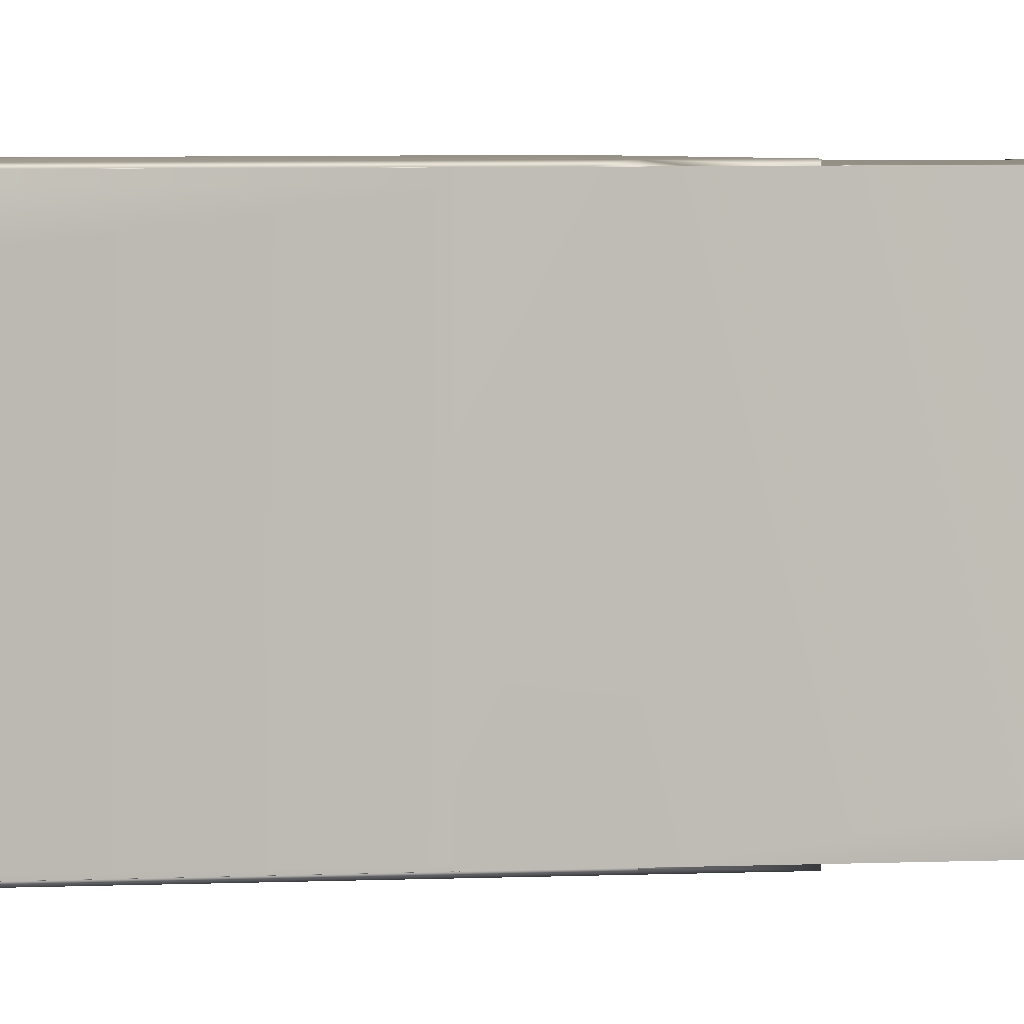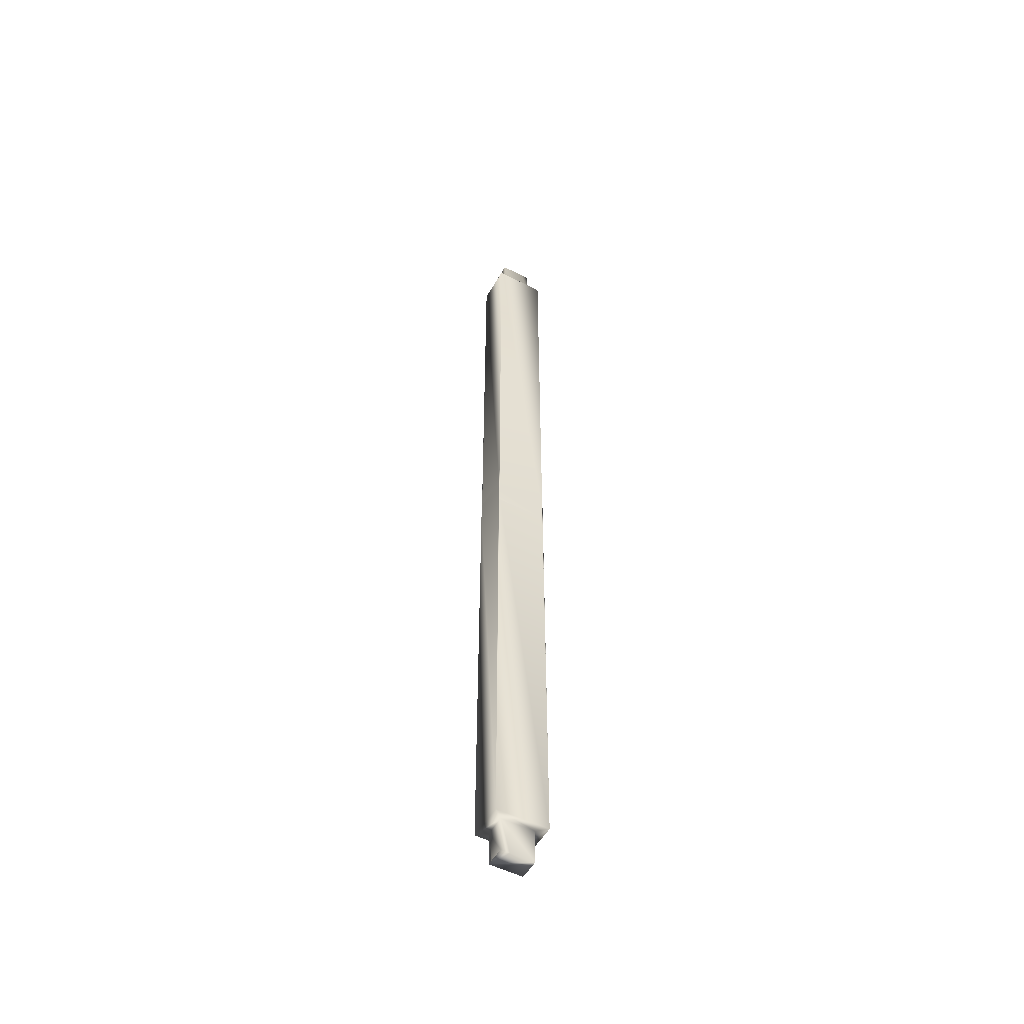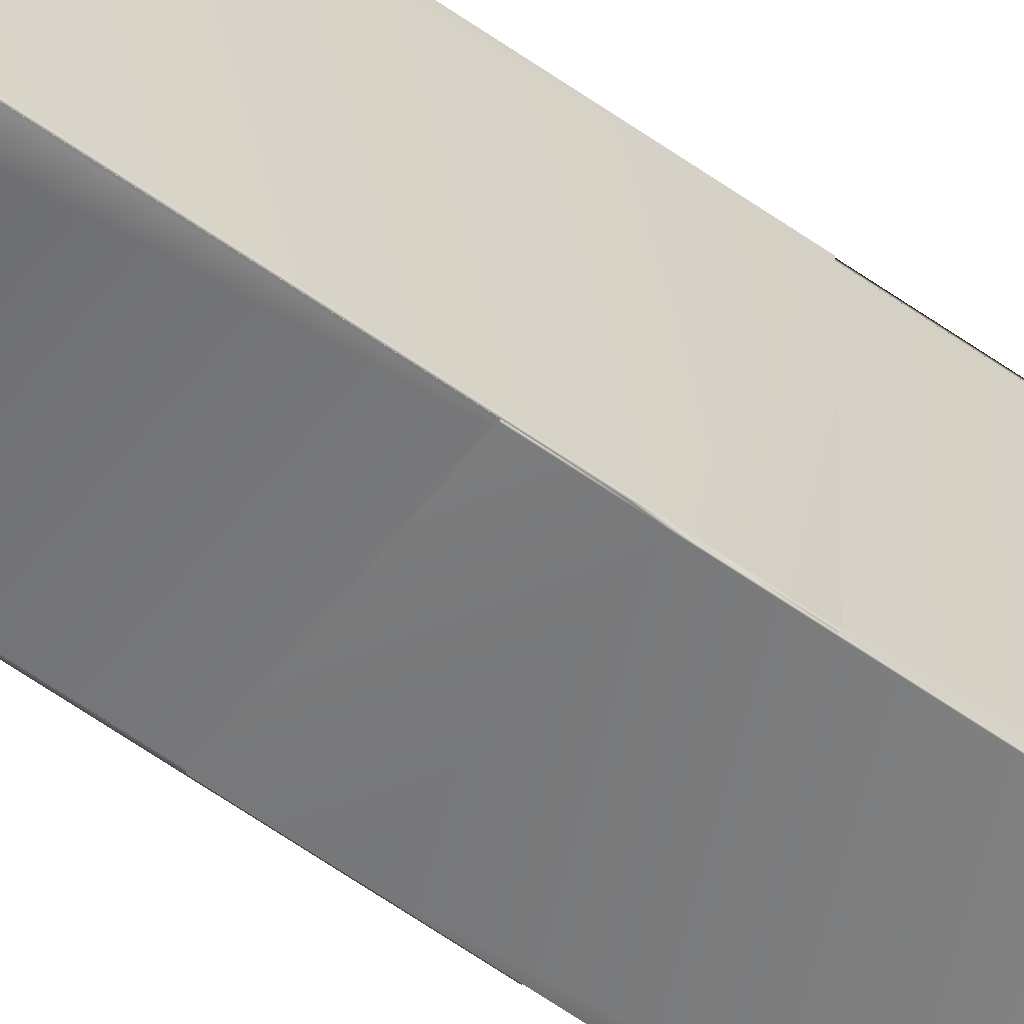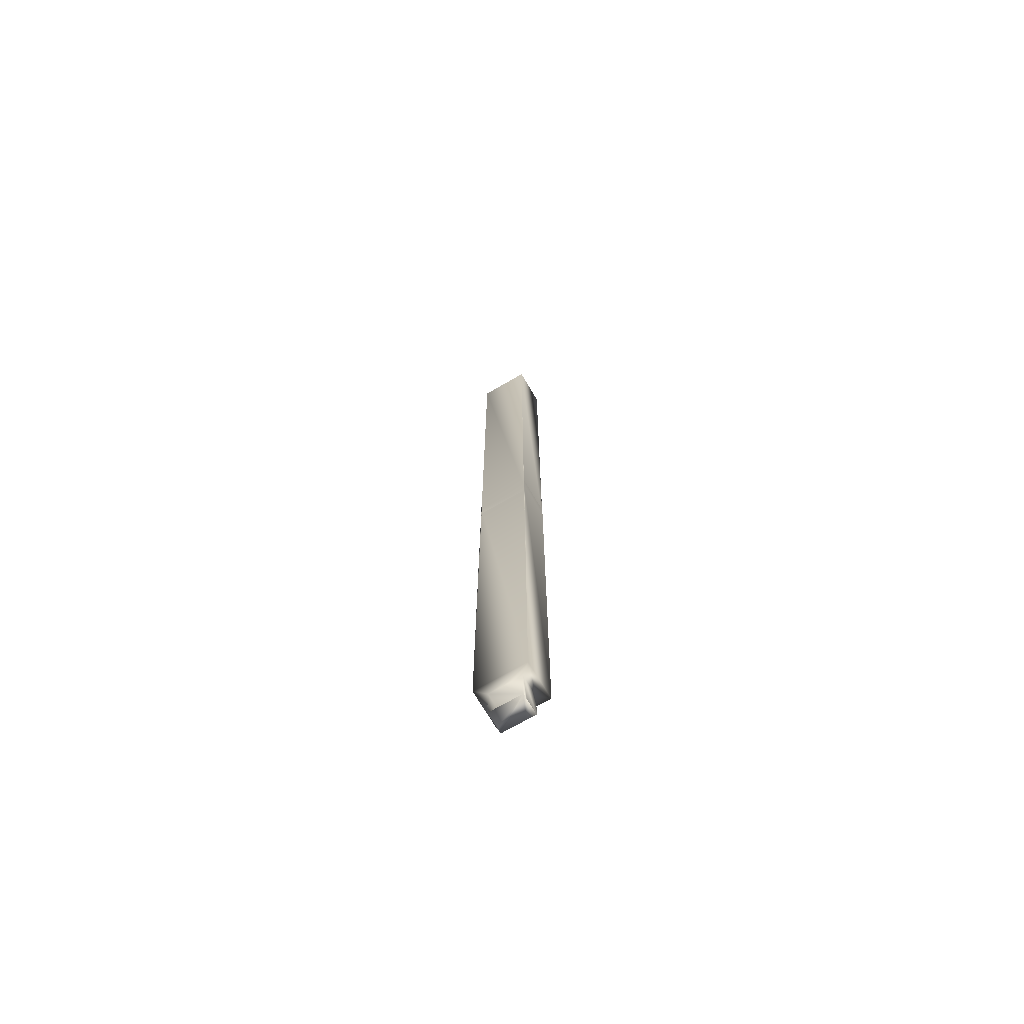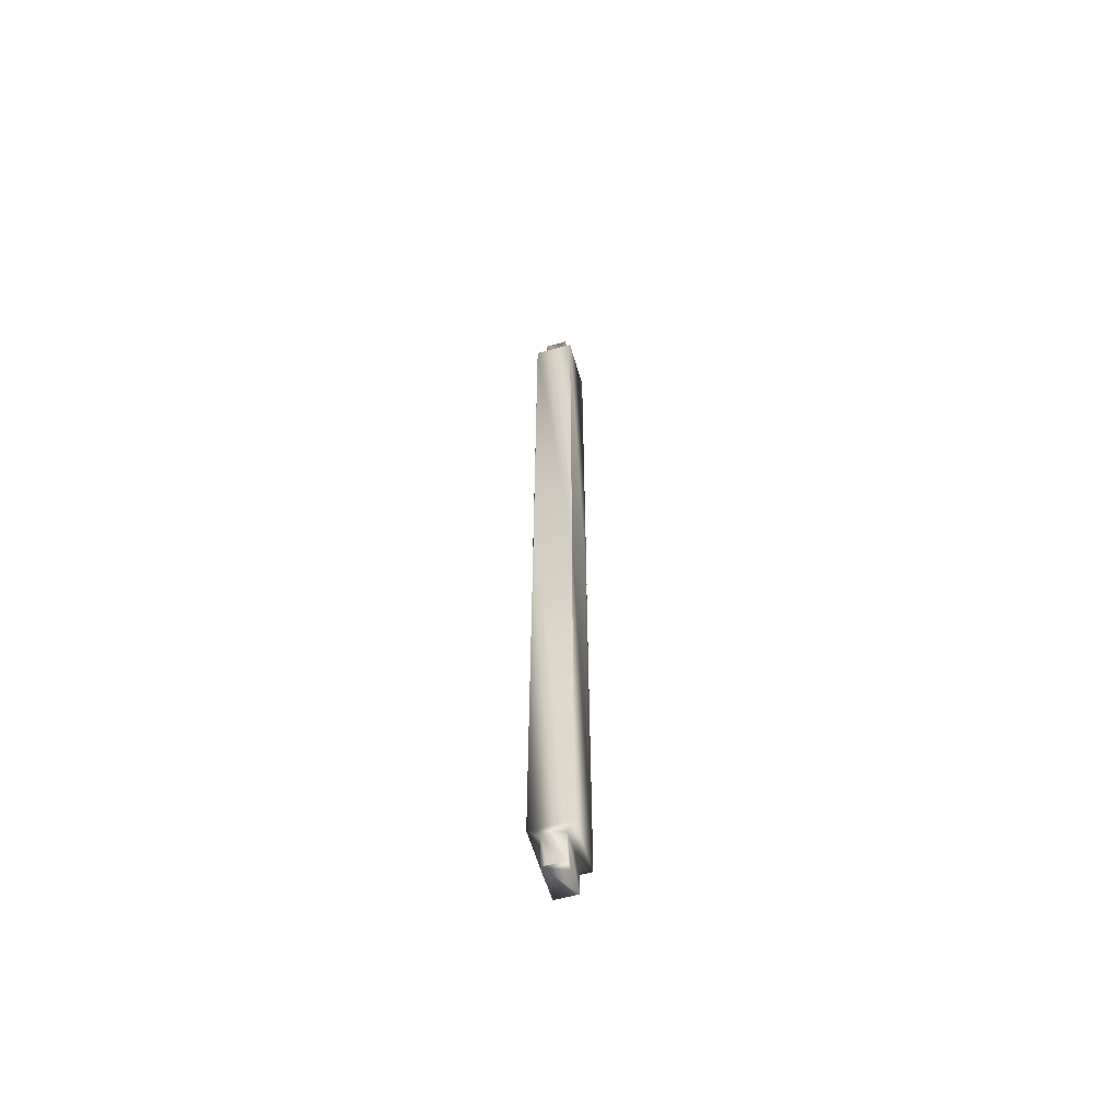
<metadata>
{"format":"obj","ext":"obj","renderer":"f3d","projection":"perspective","resolution":1024,"background":"white","views":[{"elev":1.3,"azim":61.1,"up":"+Z"},{"elev":-51.8,"azim":61.1,"up":"+Y"},{"elev":-57.3,"azim":-126.9,"up":"+Z"},{"elev":-70.3,"azim":-59.7,"up":"+Y"},{"elev":-59.8,"azim":16.1,"up":"+Y"}]}
</metadata>
<code>
v 2.273 -1.809 -2.997
v 2.273 -1.809 2.997
v 2.227 -1.809 -2.938
v 2.227 -1.809 -2.997
v 2.273 0 2.997
v 2.227 -1.809 2.845
v 2.227 -0.01791 -2.997
v 2.227 -51.74 -3.058
v 2.273 0 -2.997
v 2.227 -1.791 2.997
v 2.227 -1.809 2.997
v 2.273 51.74 2.997
v 2.227 -0.5159 2.997
v 2.227 -51.74 3.058
v 2.227 -0.003618 -2.997
v 2.227 0.5123 2.997
v 2.273 51.74 -2.997
v 2.227 -0.003618 2.997
v 1.237 -51.74 -1.946
v 2.227 -0.003618 -3.058
v 2.227 0 -2.997
v 2.227 0 2.997
v 2.227 1.787 2.997
v 1.263 51.74 -1.907
v 2.227 -0.003618 3.058
v -1.237 -51.74 -1.946
v 1.237 -51.74 1.946
v -2.227 -51.74 -3.058
v 2.227 1.805 2.997
v -2.273 51.74 -2.997
v 1.263 51.74 1.907
v 2.227 0.01429 -2.997
v -2.227 -0.003618 3.058
v -1.237 -55.75 -1.946
v 0.5519 -55.75 -1.946
v -2.227 -51.74 3.058
v 1.237 -55.75 -1.946
v 1.237 -55.75 0.8679
v -2.227 -0.003618 -3.058
v 2.227 1.805 3.058
v 2.183 1.805 2.997
v -2.114 1.805 -2.997
v -1.263 51.74 -1.907
v 1.263 55.75 1.907
v 1.263 55.75 -0.8497
v -1.263 51.74 1.907
v 2.227 1.805 -2.997
v -2.227 1.805 3.058
v -1.237 -55.75 -0.8679
v -1.237 -51.74 1.946
v 1.237 -55.75 1.946
v -2.227 -0.5159 -2.997
v 2.227 1.805 -3.058
v 2.114 1.805 2.997
v -2.183 1.805 -2.997
v 1.263 55.75 -1.907
v -0.5624 55.75 -1.907
v -2.273 51.74 2.997
v -1.263 55.75 -1.907
v -1.263 55.75 0.8497
v -1.263 55.75 1.907
v 0.5624 55.75 1.907
v -2.227 0.01429 2.997
v -2.227 -0.003618 2.997
v -1.237 -55.75 1.946
v -2.227 -1.809 -2.845
v -0.5519 -55.75 1.946
v -2.227 -0.003618 -2.997
v -2.227 -1.791 -2.997
v -2.227 1.805 -3.058
v -2.227 1.805 -2.997
v -2.273 0 2.997
v -2.227 0 2.997
v -2.227 1.805 2.997
v -2.227 -0.01791 2.997
v -2.227 -1.809 2.938
v -2.227 -1.809 -2.997
v -2.273 0 -2.997
v -2.227 0 -2.997
v -2.227 1.787 -2.997
v -2.227 -1.809 2.997
v -2.273 -1.809 -2.997
v -2.227 0.5123 -2.997
v -2.273 -1.809 2.997
g mmGroup0
f 1 2 3
f 1 3 4
f 1 5 2
f 2 6 3
f 7 1 4
f 4 3 8
f 9 5 1
f 2 5 10
f 11 6 2
f 3 6 8
f 7 4 8
f 9 1 7
f 5 9 12
f 2 10 11
f 10 5 13
f 11 14 6
f 8 6 14
f 15 7 8
f 9 7 15
f 5 12 16
f 12 9 17
f 10 14 11
f 13 14 10
f 5 18 13
f 8 14 19
f 20 15 8
f 21 9 15
f 22 5 16
f 16 12 23
f 17 24 12
f 9 21 17
f 25 14 13
f 22 18 5
f 18 25 13
f 26 8 19
f 14 27 19
f 28 20 8
f 15 20 21
f 25 22 16
f 23 25 16
f 23 12 29
f 17 30 24
f 24 31 12
f 21 32 17
f 25 33 14
f 18 22 25
f 28 8 26
f 14 36 27
f 39 20 28
f 20 32 21
f 40 25 23
f 40 23 29
f 29 12 41
f 17 42 30
f 24 30 43
f 31 46 12
f 32 47 17
f 33 25 48
f 14 33 36
f 49 26 34
f 35 19 37
f 28 26 36
f 50 27 36
f 38 27 51
f 39 28 52
f 20 39 53
f 20 53 32
f 48 25 40
f 41 40 29
f 41 12 54
f 47 42 17
f 55 30 42
f 30 58 43
f 62 31 44
f 45 24 56
f 58 12 46
f 32 53 47
f 33 48 63
f 33 64 36
f 36 66 28
f 26 50 36
f 68 39 52
f 52 28 69
f 53 39 70
f 40 41 48
f 41 54 48
f 58 54 12
f 42 47 53
f 55 42 53
f 71 30 55
f 57 43 59
f 30 72 58
f 58 46 43
f 60 46 61
f 33 63 73
f 63 48 74
f 64 33 73
f 64 75 36
f 67 50 65
f 76 66 36
f 77 28 66
f 78 68 52
f 68 79 39
f 69 78 52
f 69 28 77
f 70 55 53
f 70 39 80
f 48 54 74
f 74 54 58
f 55 70 71
f 80 30 71
f 78 72 30
f 72 73 58
f 73 63 58
f 63 74 58
f 73 72 64
f 72 75 64
f 75 81 36
f 81 76 36
f 76 82 66
f 77 66 82
f 79 68 78
f 39 79 83
f 82 78 69
f 82 69 77
f 70 80 71
f 80 39 83
f 83 30 80
f 78 30 83
f 72 78 84
f 72 84 75
f 75 84 81
f 81 84 76
f 84 82 76
f 79 78 83
f 84 78 82
f 34 26 19
f 34 19 35
f 37 19 27
f 37 27 38
f 44 31 24
f 44 24 45
f 56 24 43
f 56 43 57
f 59 60 61
f 59 61 62
f 59 62 44
f 59 44 45
f 59 45 56
f 59 56 57
f 61 46 31
f 61 31 62
f 65 50 26
f 65 26 49
f 51 27 50
f 51 50 67
f 59 43 46
f 59 46 60
f 65 49 34
f 65 34 35
f 65 35 37
f 65 37 38
f 65 38 51
f 65 51 67

</code>
